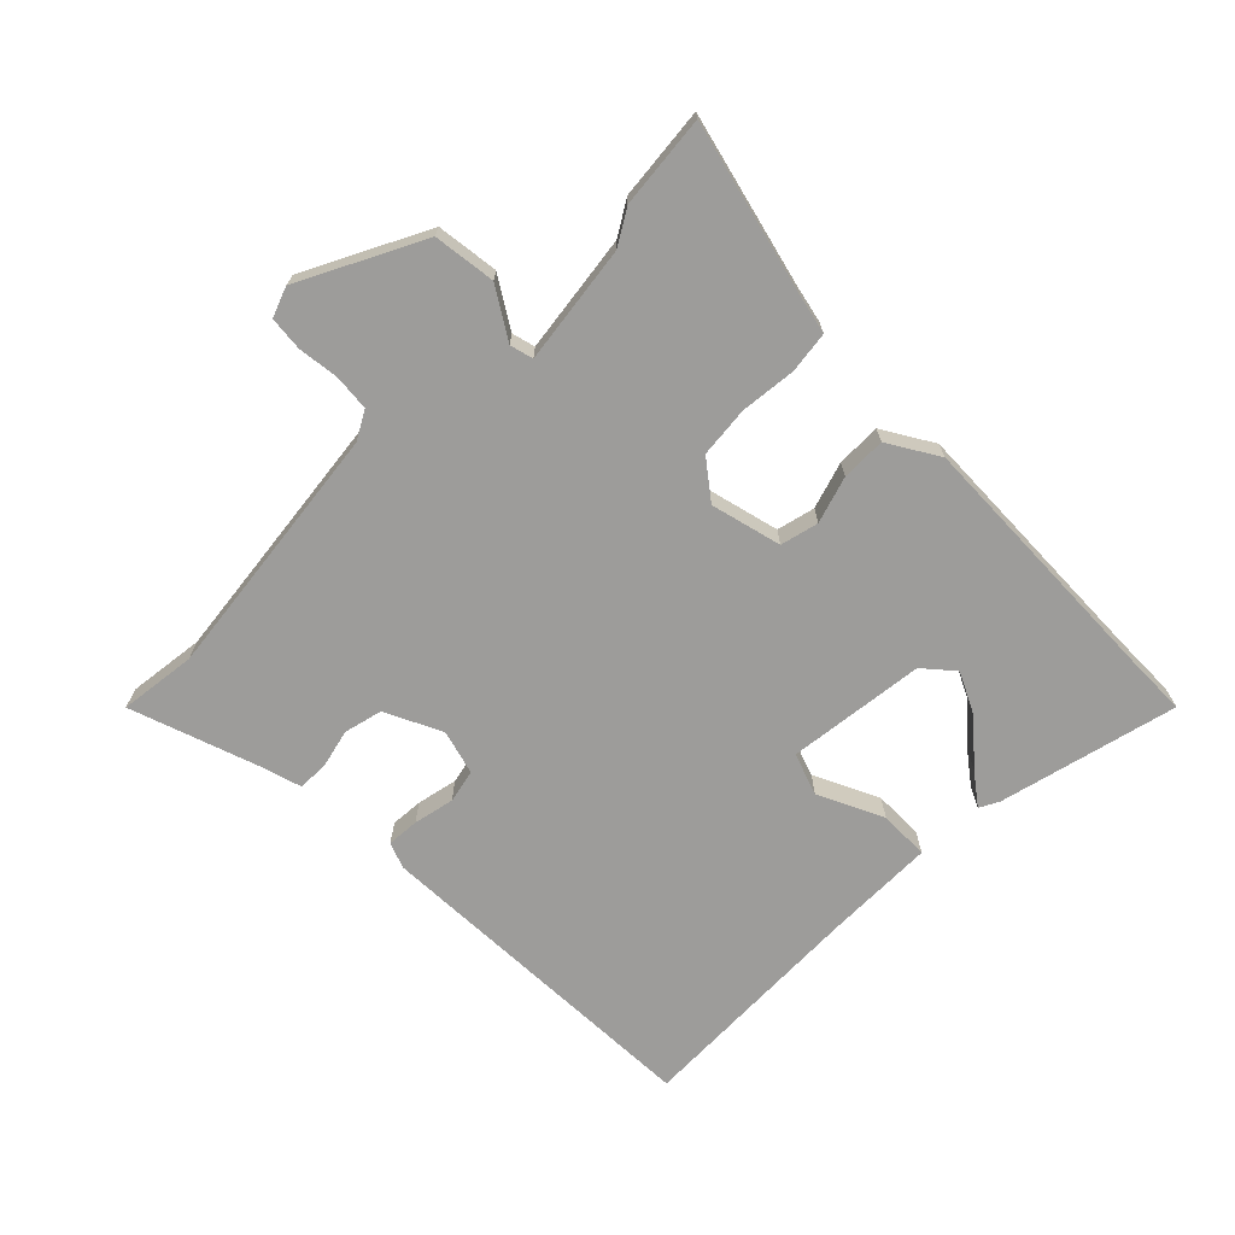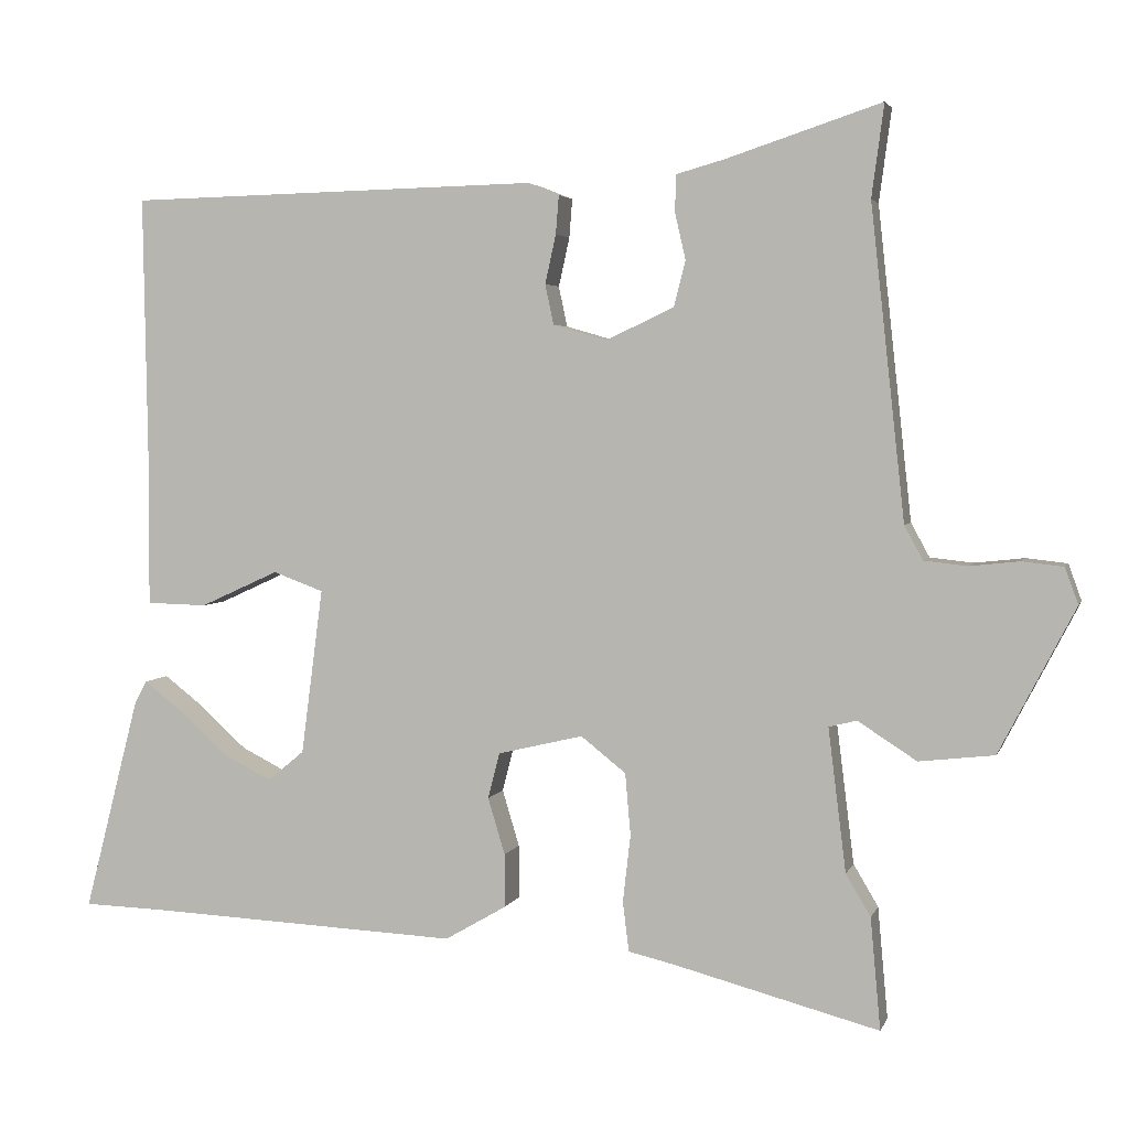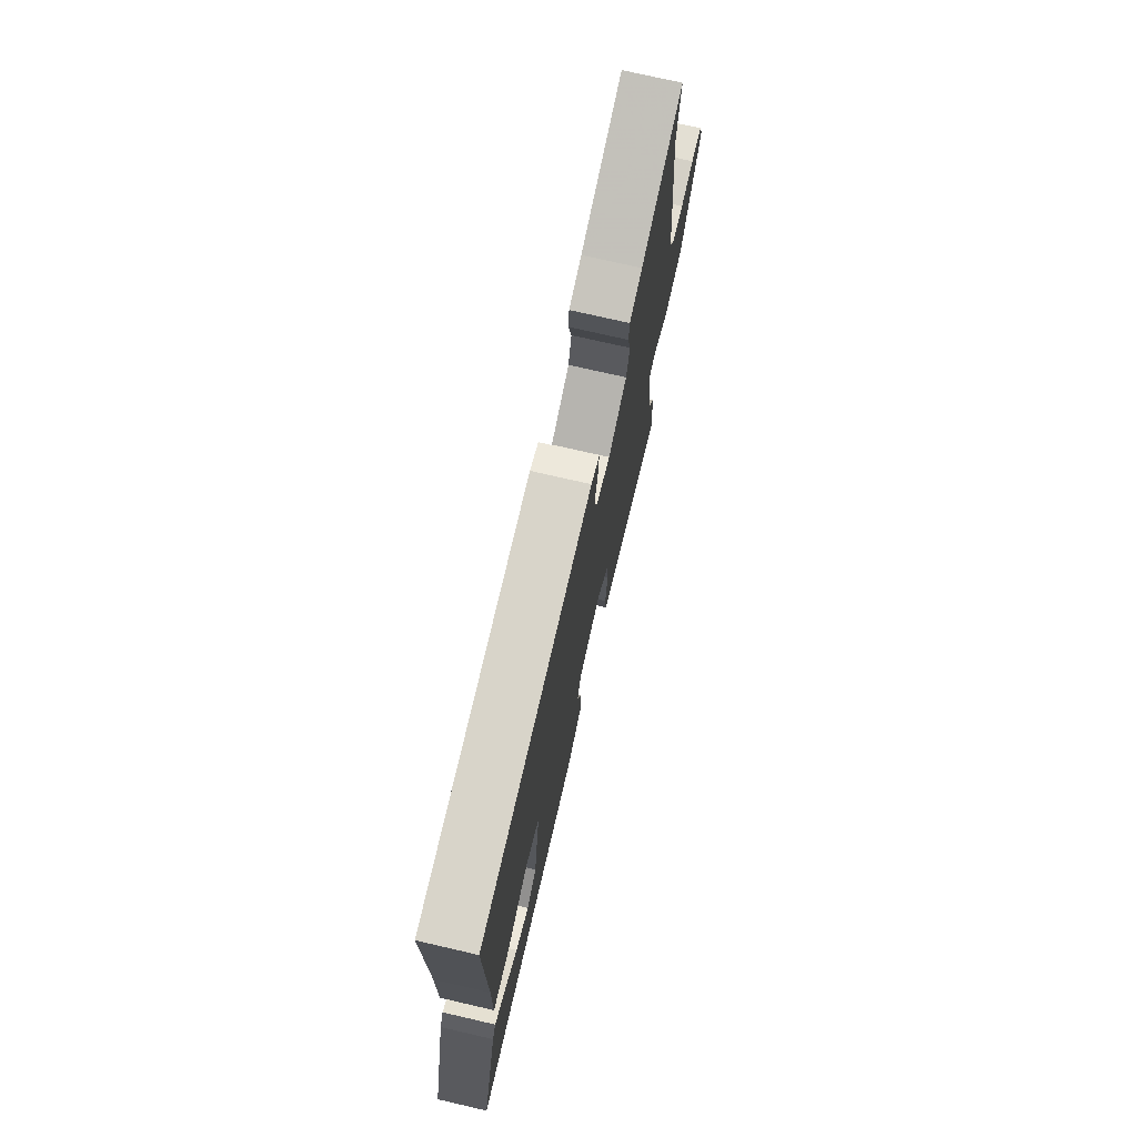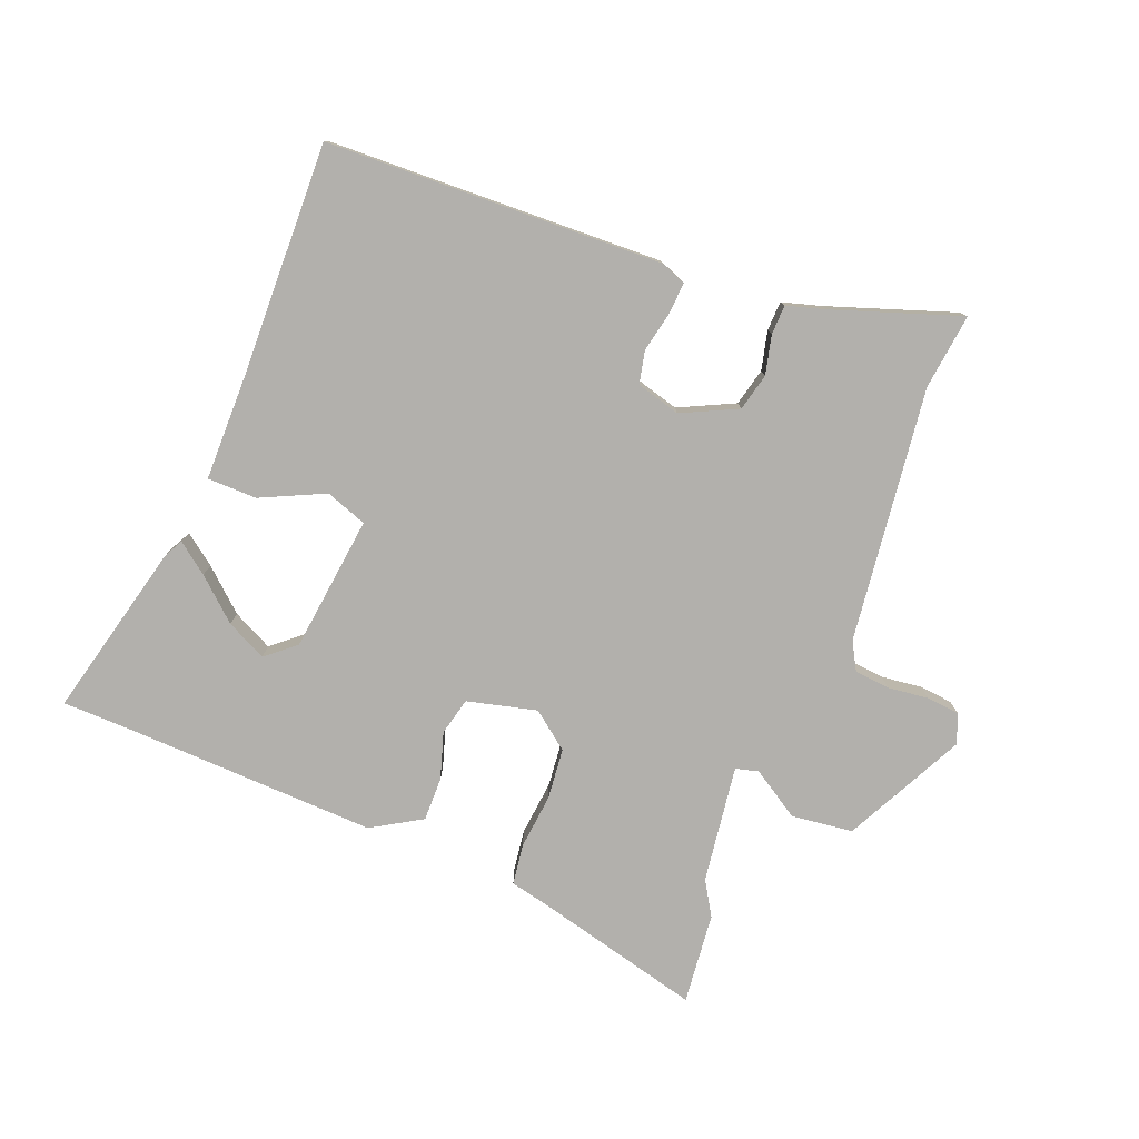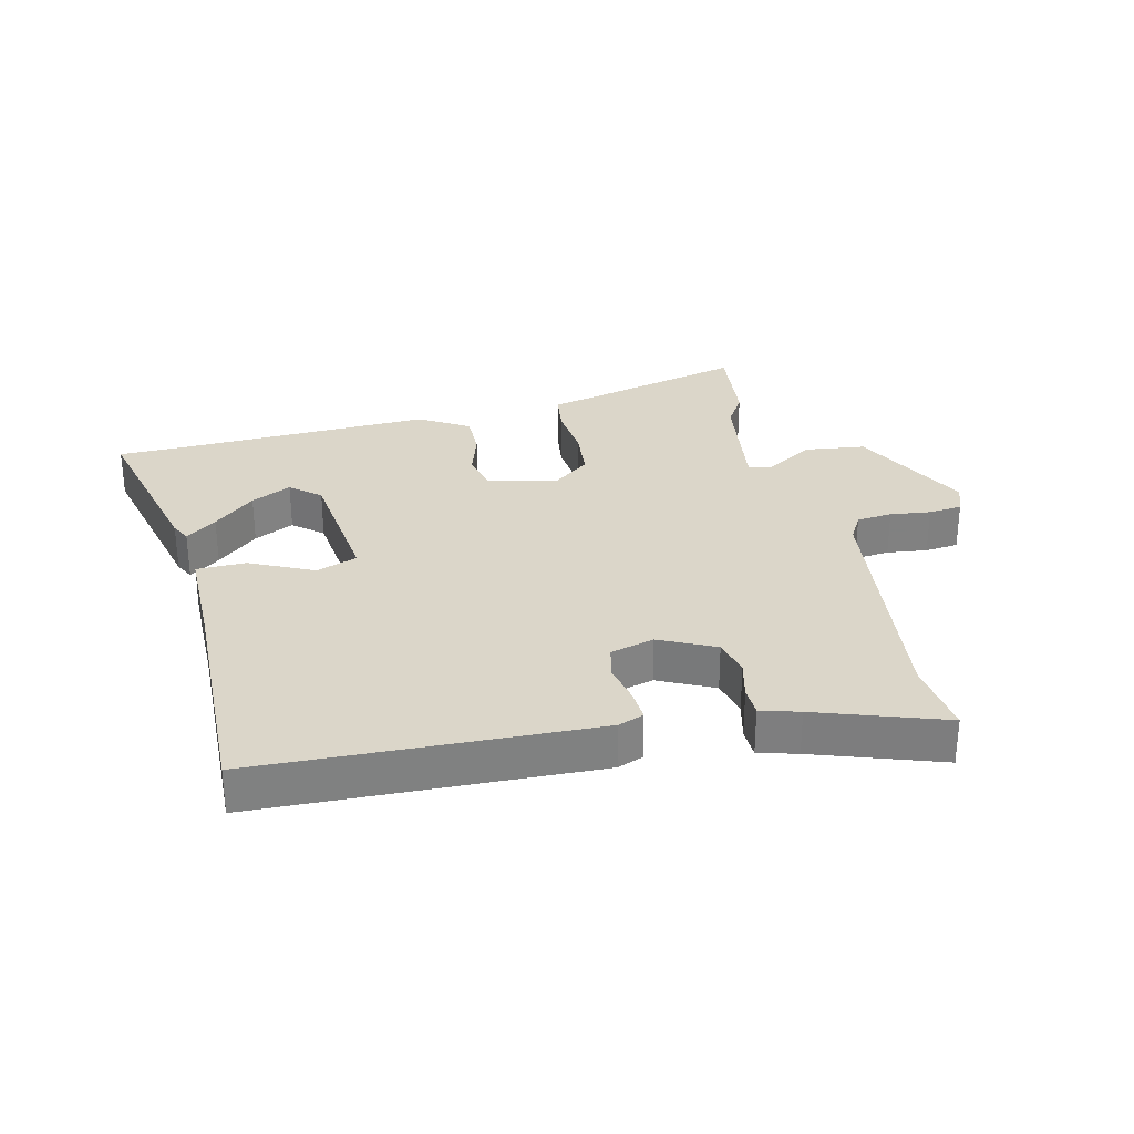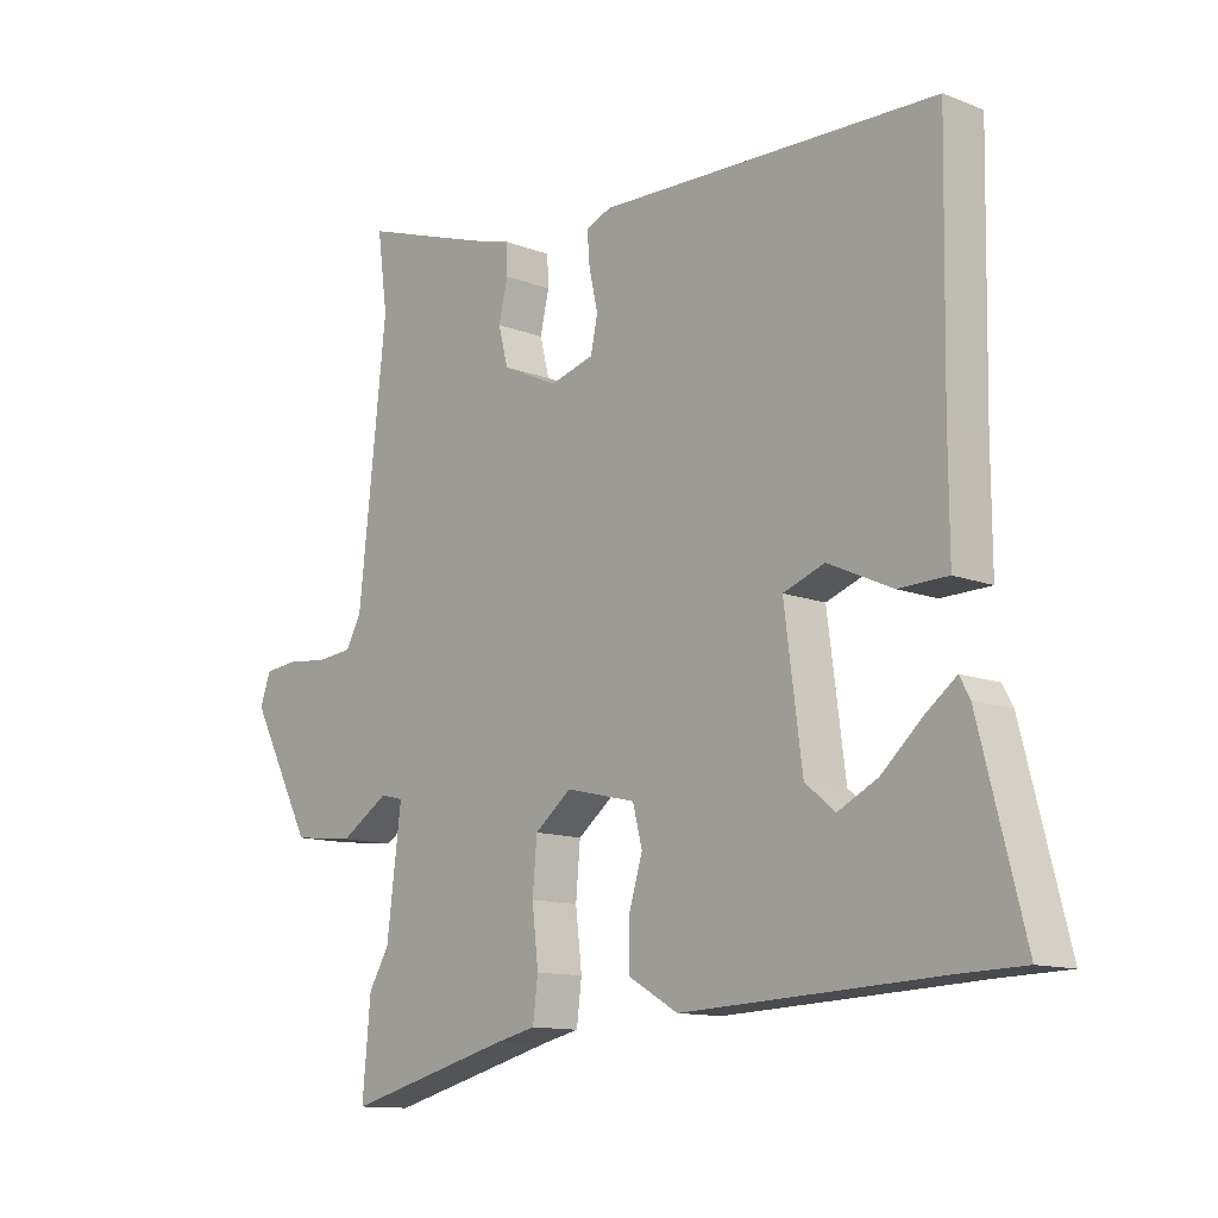
<metadata>
{"format":"obj","ext":"obj","renderer":"f3d","projection":"perspective","resolution":1024,"background":"white","views":[{"elev":-70.0,"azim":135.7,"up":"+Y"},{"elev":3.5,"azim":14.4,"up":"+Z"},{"elev":73.8,"azim":-77.0,"up":"+Z"},{"elev":-78.8,"azim":-20.9,"up":"+Y"},{"elev":30.1,"azim":-12.6,"up":"+Y"},{"elev":-12.1,"azim":-132.8,"up":"+Z"}]}
</metadata>
<code>
v 0.497 0.07 -0.464
v 0.51 0.07 -0.608
v 0.245 0.07 -0.538
v 0.185 0.07 -0.524
v 0.177 0.07 -0.46
v 0.187 0.07 -0.373
v 0.18 0.07 -0.293
v 0.122 0.07 -0.247
v 0.012 0.07 -0.273
v -0.003 0.07 -0.332
v 0.019 0.07 -0.405
v 0.019 0.07 -0.474
v -0.06 0.07 -0.52
v -0.467 0.07 -0.501
v -0.568 0.07 -0.498
v -0.497 0.07 -0.222
v -0.481 0.07 -0.192
v -0.433 0.07 -0.229
v -0.369 0.07 -0.287
v -0.306 0.07 -0.319
v -0.259 0.07 -0.28
v -0.231 0.07 -0.066
v -0.296 0.07 -0.042
v -0.397 0.07 -0.088
v -0.475 0.07 -0.086
v -0.474 0.07 0.084
v -0.48 0.07 0.45
v 0.052 0.07 0.462
v 0.092 0.07 0.446
v 0.088 0.07 0.396
v 0.074 0.07 0.333
v 0.085 0.07 0.281
v 0.154 0.07 0.261
v 0.242 0.07 0.302
v 0.257 0.07 0.361
v 0.243 0.07 0.422
v 0.245 0.07 0.469
v 0.306 0.07 0.486
v 0.507 0.07 0.552
v 0.491 0.07 0.433
v 0.535 0.07 0.03
v 0.559 0.07 -0.014
v 0.615 0.07 -0.02
v 0.679 0.07 -0.013
v 0.732 0.07 -0.019
v 0.749 0.07 -0.066
v 0.651 0.07 -0.254
v 0.554 0.07 -0.265
v 0.478 0.07 -0.216
v 0.442 0.07 -0.225
v 0.465 0.07 -0.41
v 0.497 0 -0.464
v 0.51 0 -0.608
v 0.245 0 -0.538
v 0.185 0 -0.524
v 0.177 0 -0.46
v 0.187 0 -0.373
v 0.18 0 -0.293
v 0.122 0 -0.247
v 0.012 0 -0.273
v -0.003 0 -0.332
v 0.019 0 -0.405
v 0.019 0 -0.474
v -0.06 0 -0.52
v -0.467 0 -0.501
v -0.568 0 -0.498
v -0.497 0 -0.222
v -0.481 0 -0.192
v -0.433 0 -0.229
v -0.369 0 -0.287
v -0.306 0 -0.319
v -0.259 0 -0.28
v -0.231 0 -0.066
v -0.296 0 -0.042
v -0.397 0 -0.088
v -0.475 0 -0.086
v -0.474 0 0.084
v -0.48 0 0.45
v 0.052 0 0.462
v 0.092 0 0.446
v 0.088 0 0.396
v 0.074 0 0.333
v 0.085 0 0.281
v 0.154 0 0.261
v 0.242 0 0.302
v 0.257 0 0.361
v 0.243 0 0.422
v 0.245 0 0.469
v 0.306 0 0.486
v 0.507 0 0.552
v 0.491 0 0.433
v 0.535 0 0.03
v 0.559 0 -0.014
v 0.615 0 -0.02
v 0.679 0 -0.013
v 0.732 0 -0.019
v 0.749 0 -0.066
v 0.651 0 -0.254
v 0.554 0 -0.265
v 0.478 0 -0.216
v 0.442 0 -0.225
v 0.465 0 -0.41
f 47 48 49
f 46 47 49
f 45 46 49
f 44 45 49
f 43 44 49
f 42 43 49 50
f 41 42 50
f 40 41 50
f 38 39 40
f 38 40 50
f 37 38 50
f 36 37 50
f 35 36 50
f 34 35 50 51
f 29 30 31
f 28 29 31
f 27 28 31
f 26 27 31
f 26 31 32
f 25 26 32
f 24 25 32
f 23 24 32
f 22 23 32 33
f 17 18 19
f 16 17 19
f 15 16 19
f 14 15 19
f 14 19 20
f 14 20 21
f 13 14 21
f 12 13 21
f 11 12 21
f 10 11 21
f 3 4 5 6
f 3 6 7
f 2 3 7
f 1 2 7
f 51 1 7
f 34 51 7 8
f 33 34 8 9
f 22 33 9
f 9 10 21 22
f 100 99 98
f 100 98 97
f 100 97 96
f 100 96 95
f 100 95 94
f 101 100 94 93
f 101 93 92
f 101 92 91
f 91 90 89
f 101 91 89
f 101 89 88
f 101 88 87
f 101 87 86
f 102 101 86 85
f 82 81 80
f 82 80 79
f 82 79 78
f 82 78 77
f 83 82 77
f 83 77 76
f 83 76 75
f 83 75 74
f 84 83 74 73
f 70 69 68
f 70 68 67
f 70 67 66
f 70 66 65
f 71 70 65
f 72 71 65
f 72 65 64
f 72 64 63
f 72 63 62
f 72 62 61
f 57 56 55 54
f 58 57 54
f 58 54 53
f 58 53 52
f 58 52 102
f 59 58 102 85
f 60 59 85 84
f 60 84 73
f 73 72 61 60
f 1 52 53 2
f 2 53 54 3
f 3 54 55 4
f 4 55 56 5
f 5 56 57 6
f 6 57 58 7
f 7 58 59 8
f 8 59 60 9
f 9 60 61 10
f 10 61 62 11
f 11 62 63 12
f 12 63 64 13
f 13 64 65 14
f 14 65 66 15
f 15 66 67 16
f 16 67 68 17
f 17 68 69 18
f 18 69 70 19
f 19 70 71 20
f 20 71 72 21
f 21 72 73 22
f 22 73 74 23
f 23 74 75 24
f 24 75 76 25
f 25 76 77 26
f 26 77 78 27
f 27 78 79 28
f 28 79 80 29
f 29 80 81 30
f 30 81 82 31
f 31 82 83 32
f 32 83 84 33
f 33 84 85 34
f 34 85 86 35
f 35 86 87 36
f 36 87 88 37
f 37 88 89 38
f 38 89 90 39
f 39 90 91 40
f 40 91 92 41
f 41 92 93 42
f 42 93 94 43
f 43 94 95 44
f 44 95 96 45
f 45 96 97 46
f 46 97 98 47
f 47 98 99 48
f 48 99 100 49
f 49 100 101 50
f 50 101 102 51
f 51 102 52 1

</code>
